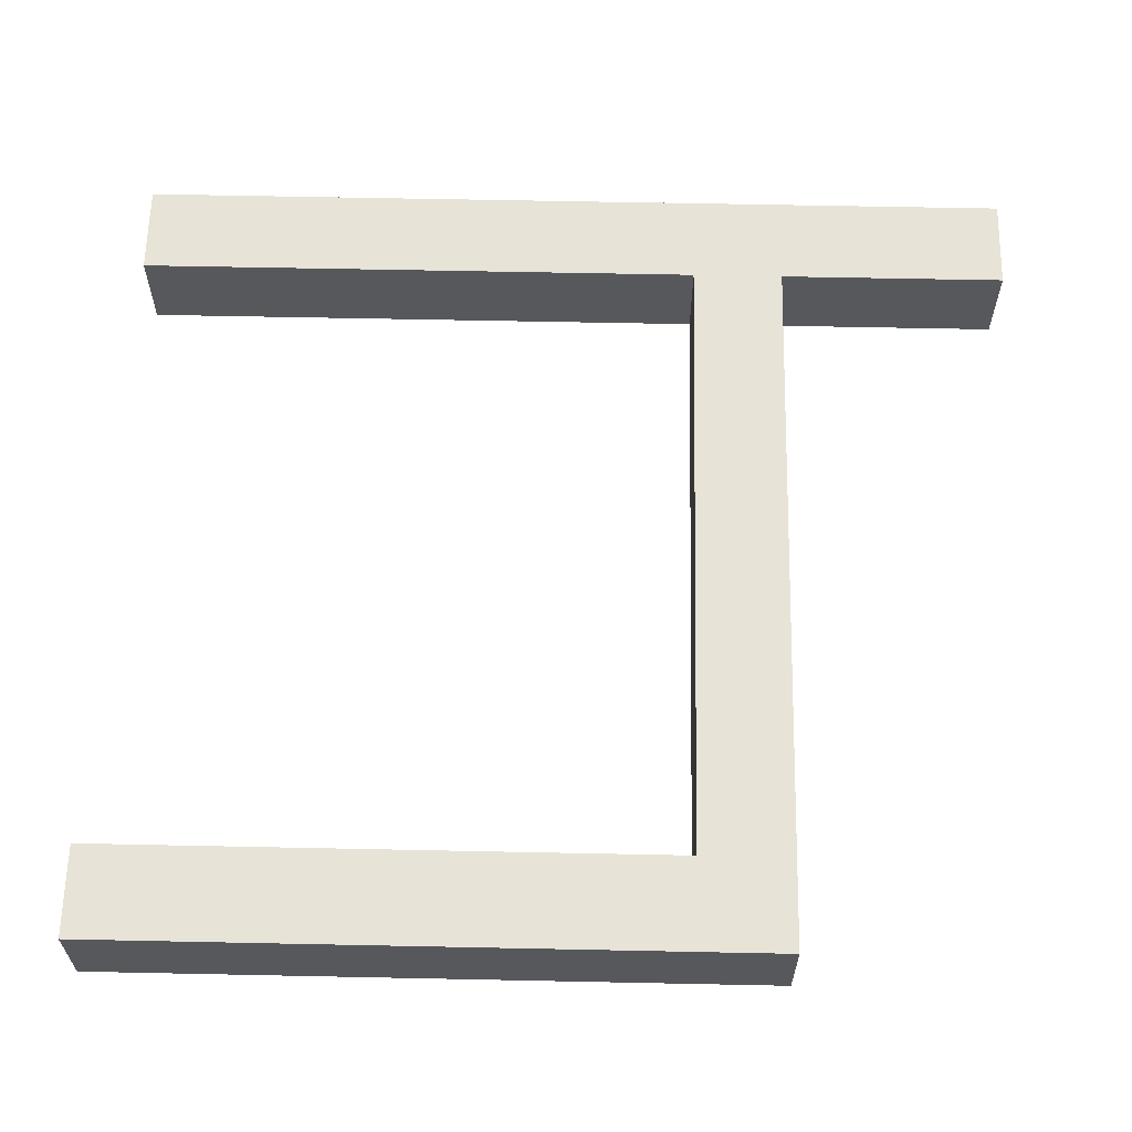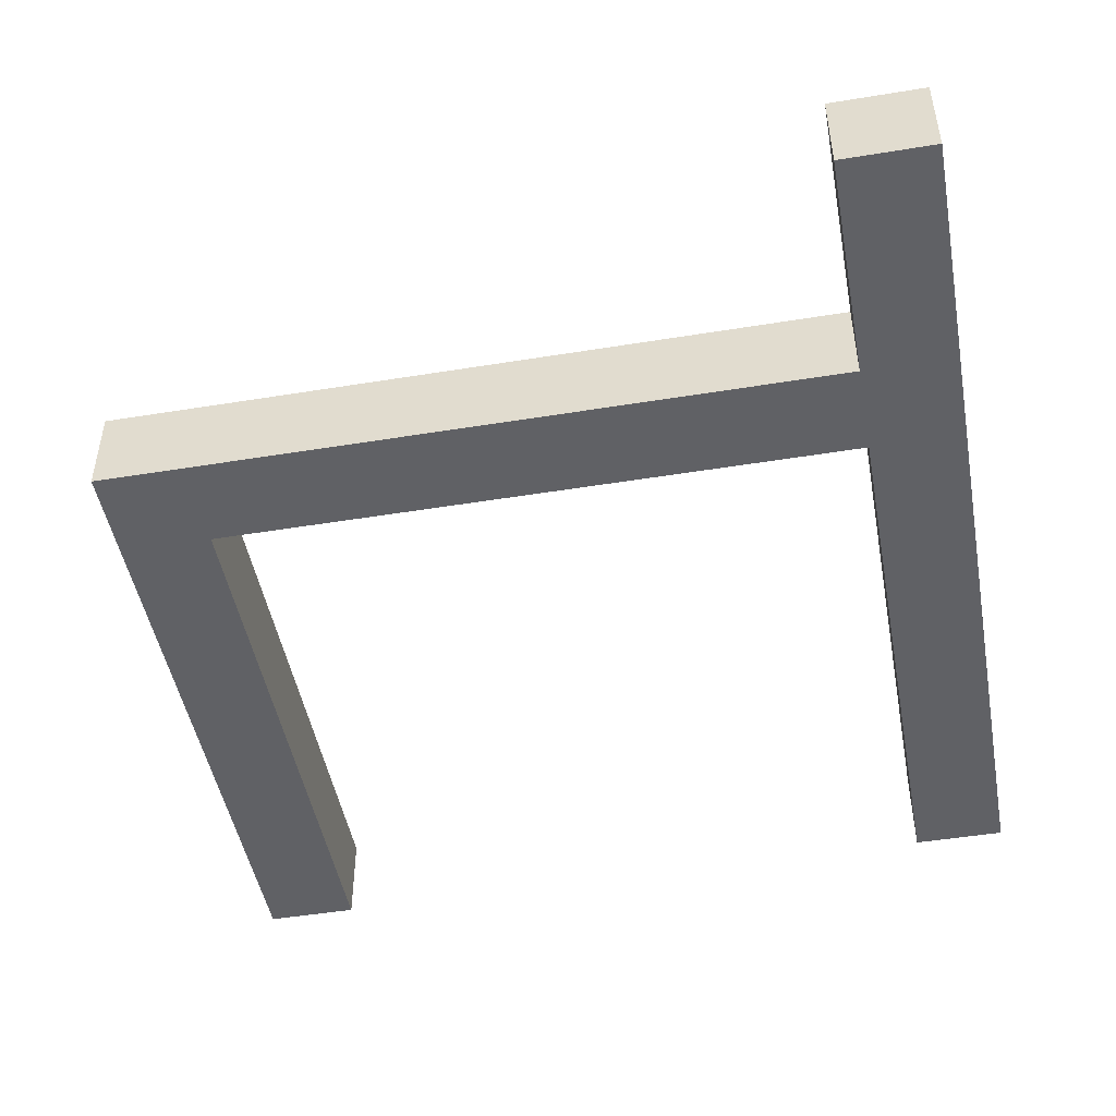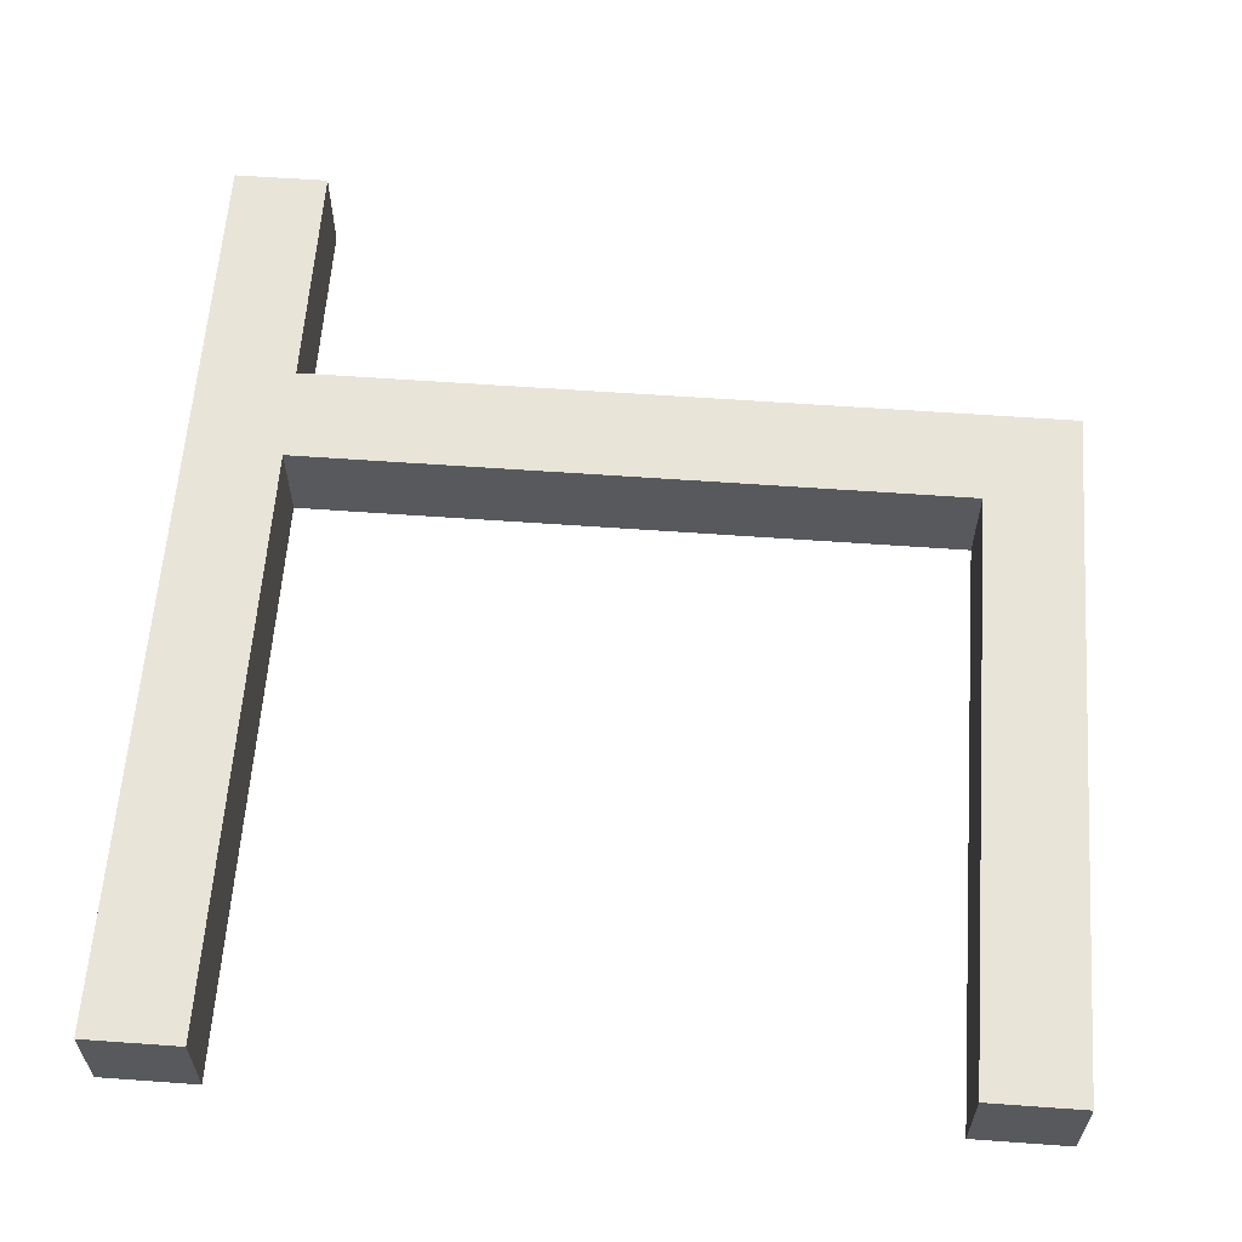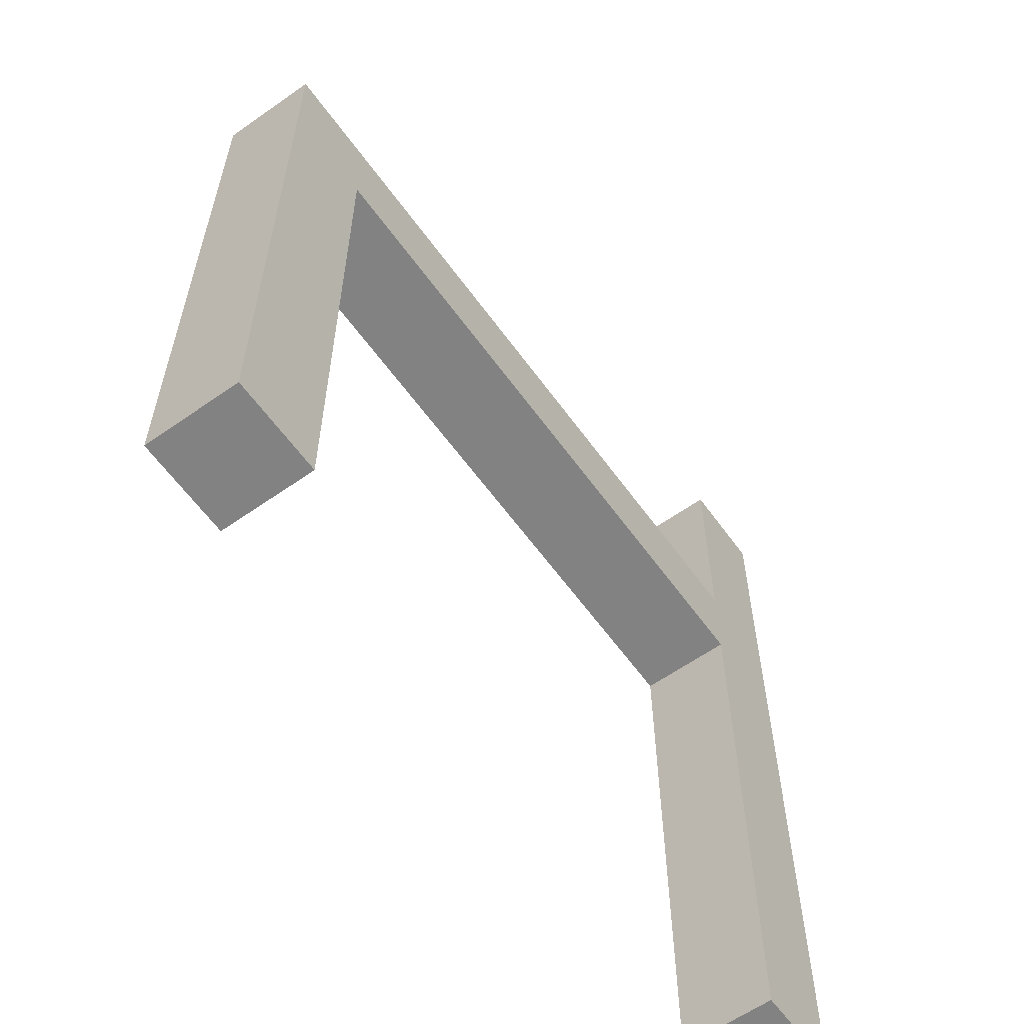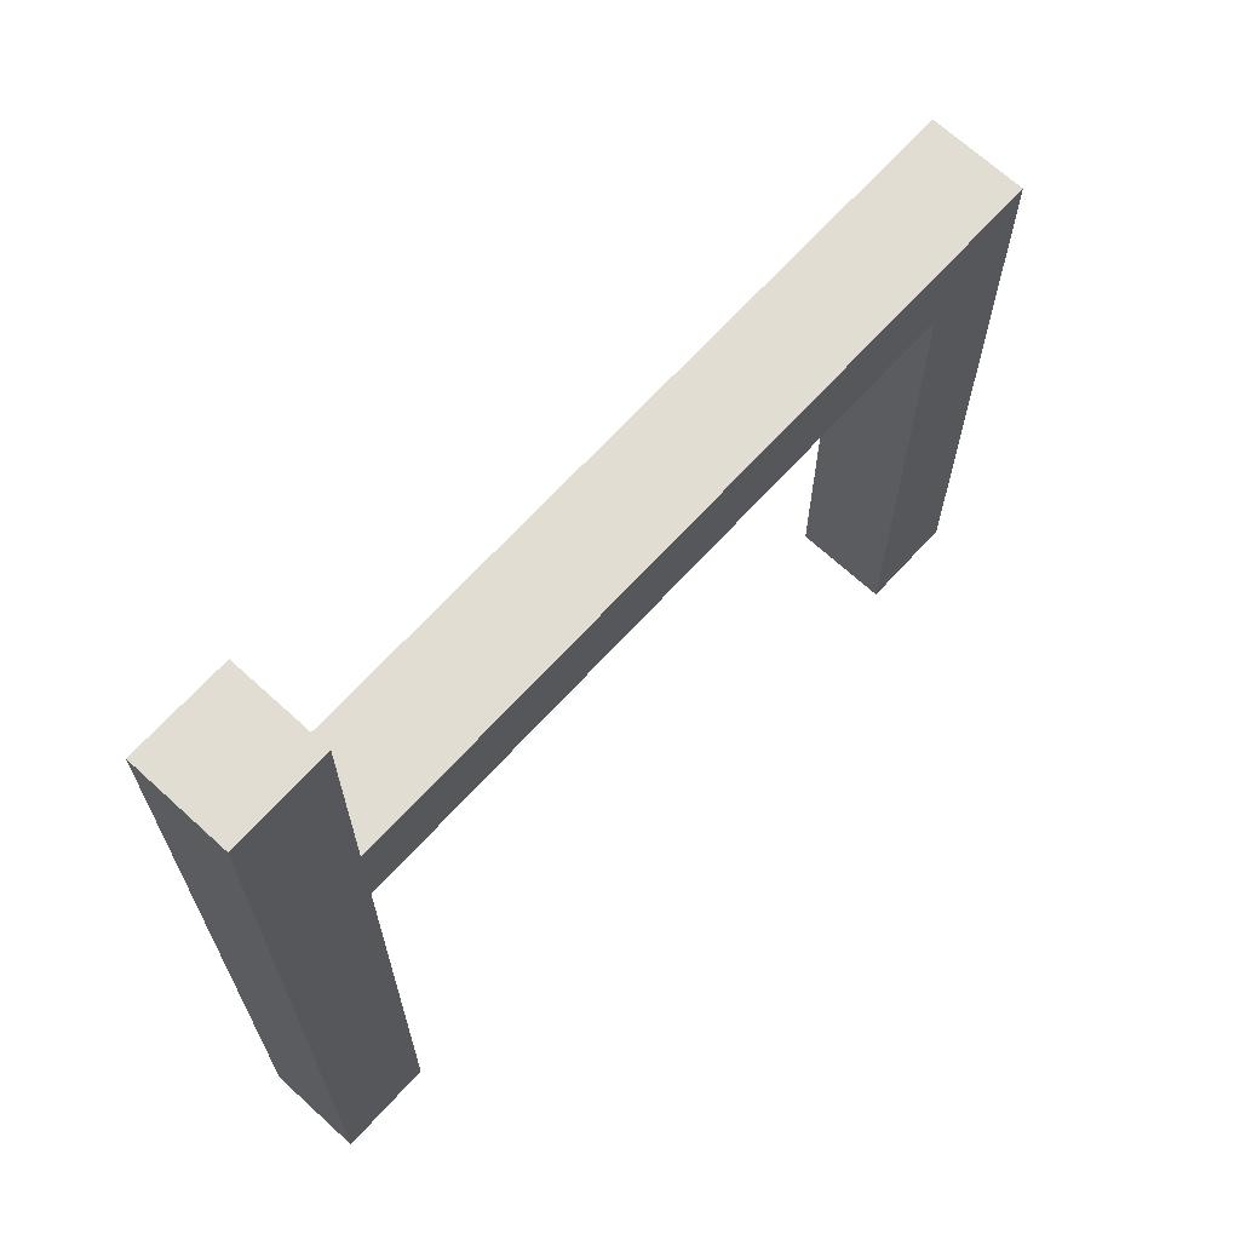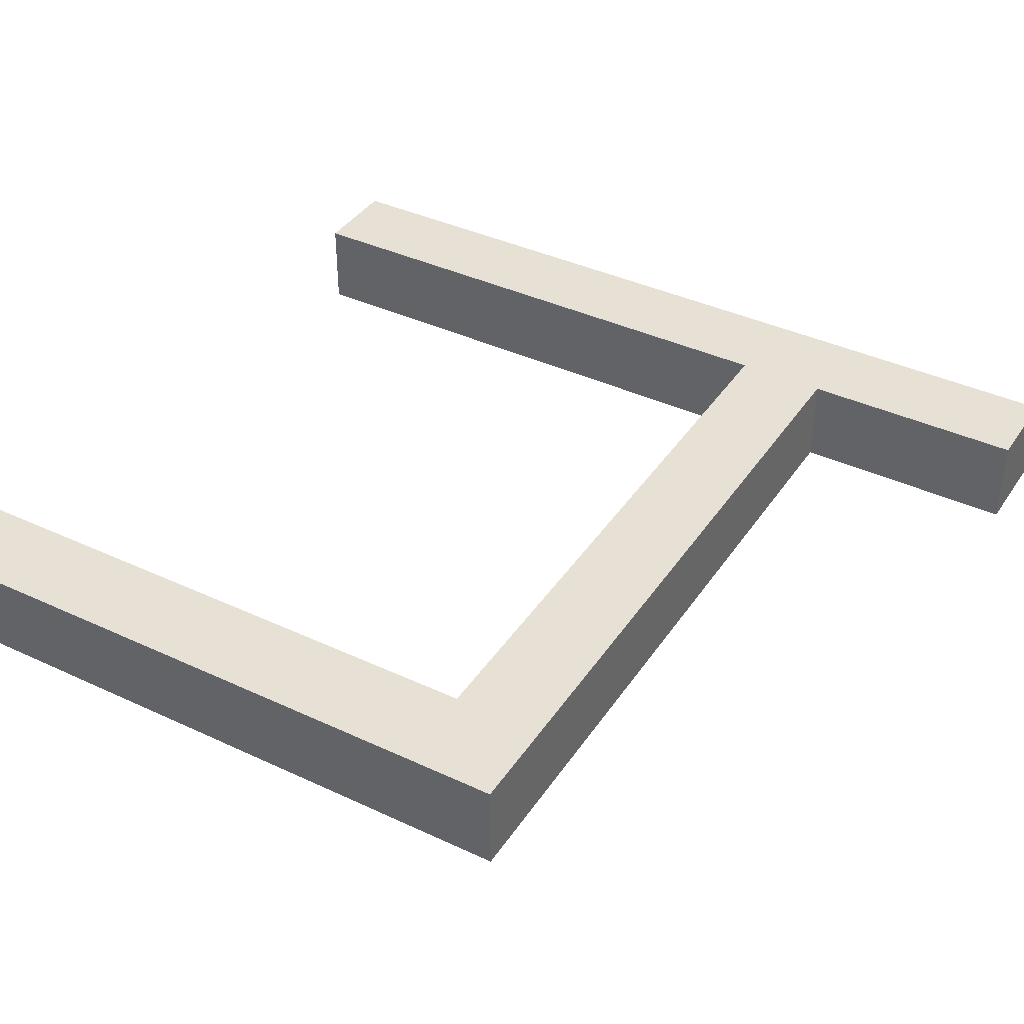
<metadata>
{"format":"obj","ext":"obj","renderer":"f3d","projection":"perspective","resolution":1024,"background":"white","views":[{"elev":62.1,"azim":91.2,"up":"+Z"},{"elev":-47.9,"azim":-169.6,"up":"+Z"},{"elev":60.6,"azim":4.2,"up":"+Z"},{"elev":-60.7,"azim":125.7,"up":"+Y"},{"elev":68.2,"azim":-47.5,"up":"+Y"},{"elev":39.2,"azim":120.3,"up":"+Z"}]}
</metadata>
<code>
v -46 50 0
v 10 50 0
v 10 50 8
v -46 50 8
v 18 0 0
v 18 58 0
v 18 58 8
v 18 0 8
v 18 58 0
v -46 58 0
v -46 58 8
v 18 58 8
v 10 0 0
v 18 0 0
v 18 0 8
v 10 0 8
v -46 58 0
v -46 78 0
v -46 78 8
v -46 58 8
v -46 58 0
v 18 58 0
v 18 0 0
v 10 0 0
v 10 50 0
v -46 50 0
v -46 3.674e-15 0
v -54 5.144e-15 0
v -54 78 0
v -46 78 0
v -54 78 0
v -54 5.144e-15 0
v -54 7.105e-15 8
v -54 78 8
v 18 58 8
v -46 58 8
v -46 78 8
v -54 78 8
v -54 7.105e-15 8
v -46 7.105e-15 8
v -46 50 8
v 10 50 8
v 10 0 8
v 18 0 8
v -46 3.674e-15 0
v -46 50 0
v -46 50 8
v -46 7.105e-15 8
v -54 5.144e-15 0
v -46 3.674e-15 0
v -46 7.105e-15 8
v -54 7.105e-15 8
v 10 50 0
v 10 0 0
v 10 0 8
v 10 50 8
v -46 78 0
v -54 78 0
v -54 78 8
v -46 78 8
f 1 2 4
f 4 2 3
f 5 6 8
f 8 6 7
f 9 10 12
f 12 10 11
f 13 14 16
f 16 14 15
f 17 18 20
f 20 18 19
f 22 25 21
f 21 25 26
f 21 26 29
f 29 26 28
f 28 26 27
f 22 23 25
f 25 23 24
f 29 30 21
f 31 32 34
f 34 32 33
f 44 35 42
f 42 35 36
f 42 36 41
f 41 36 38
f 41 38 39
f 36 37 38
f 39 40 41
f 42 43 44
f 45 46 48
f 48 46 47
f 49 50 52
f 52 50 51
f 53 54 56
f 56 54 55
f 57 58 60
f 60 58 59

</code>
